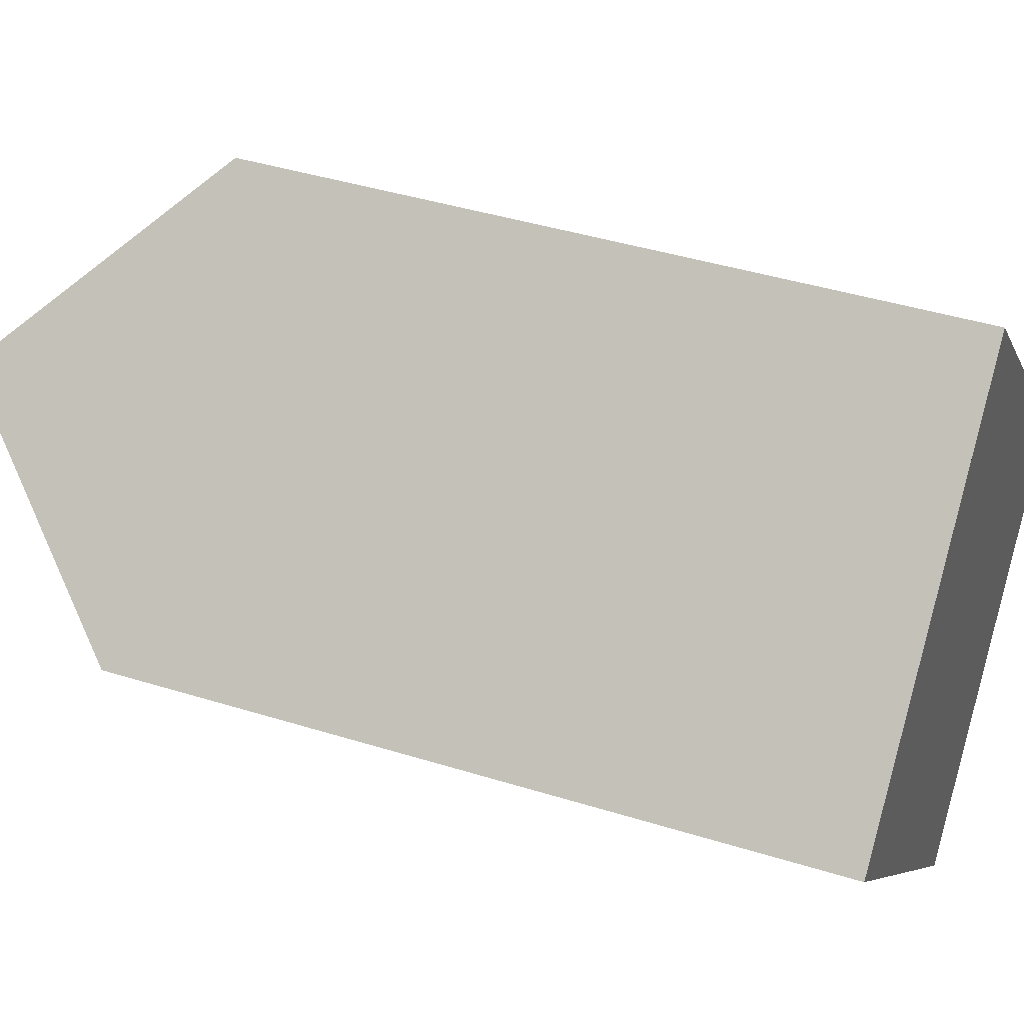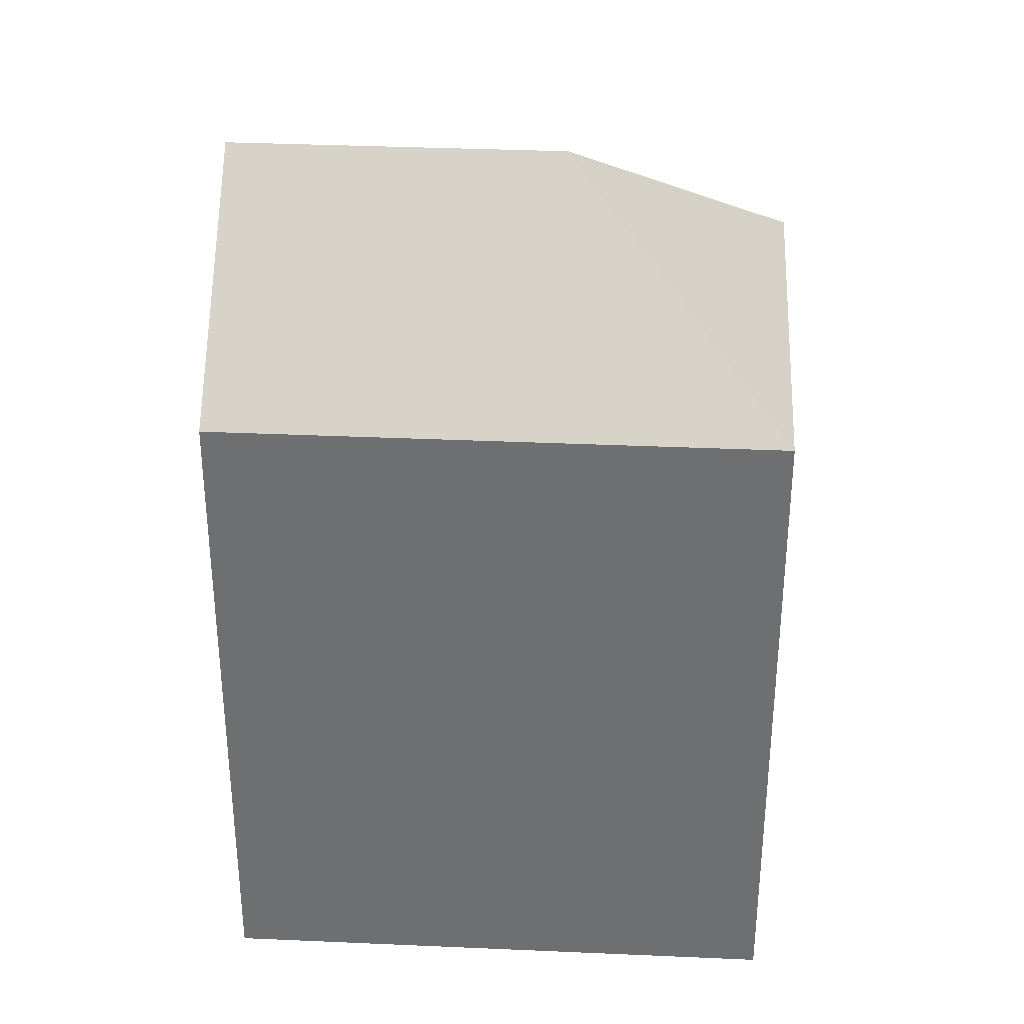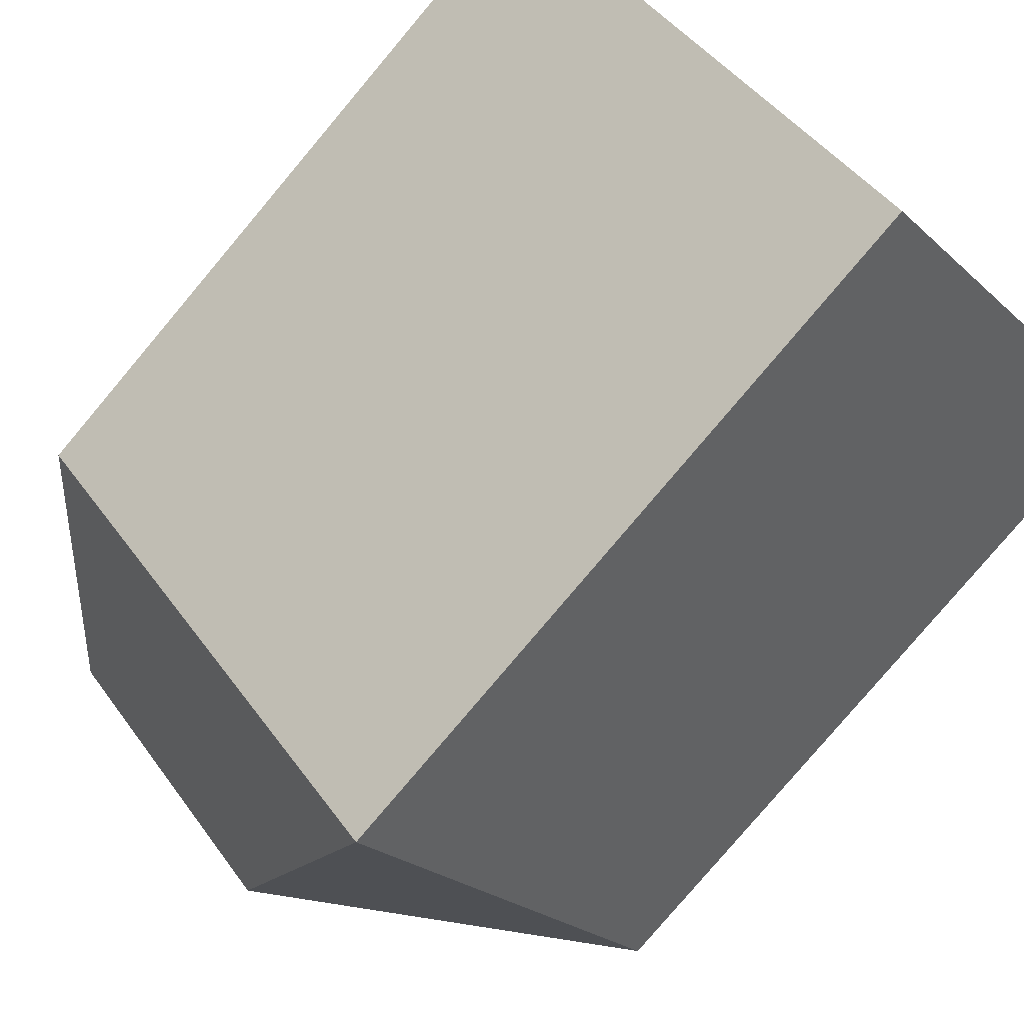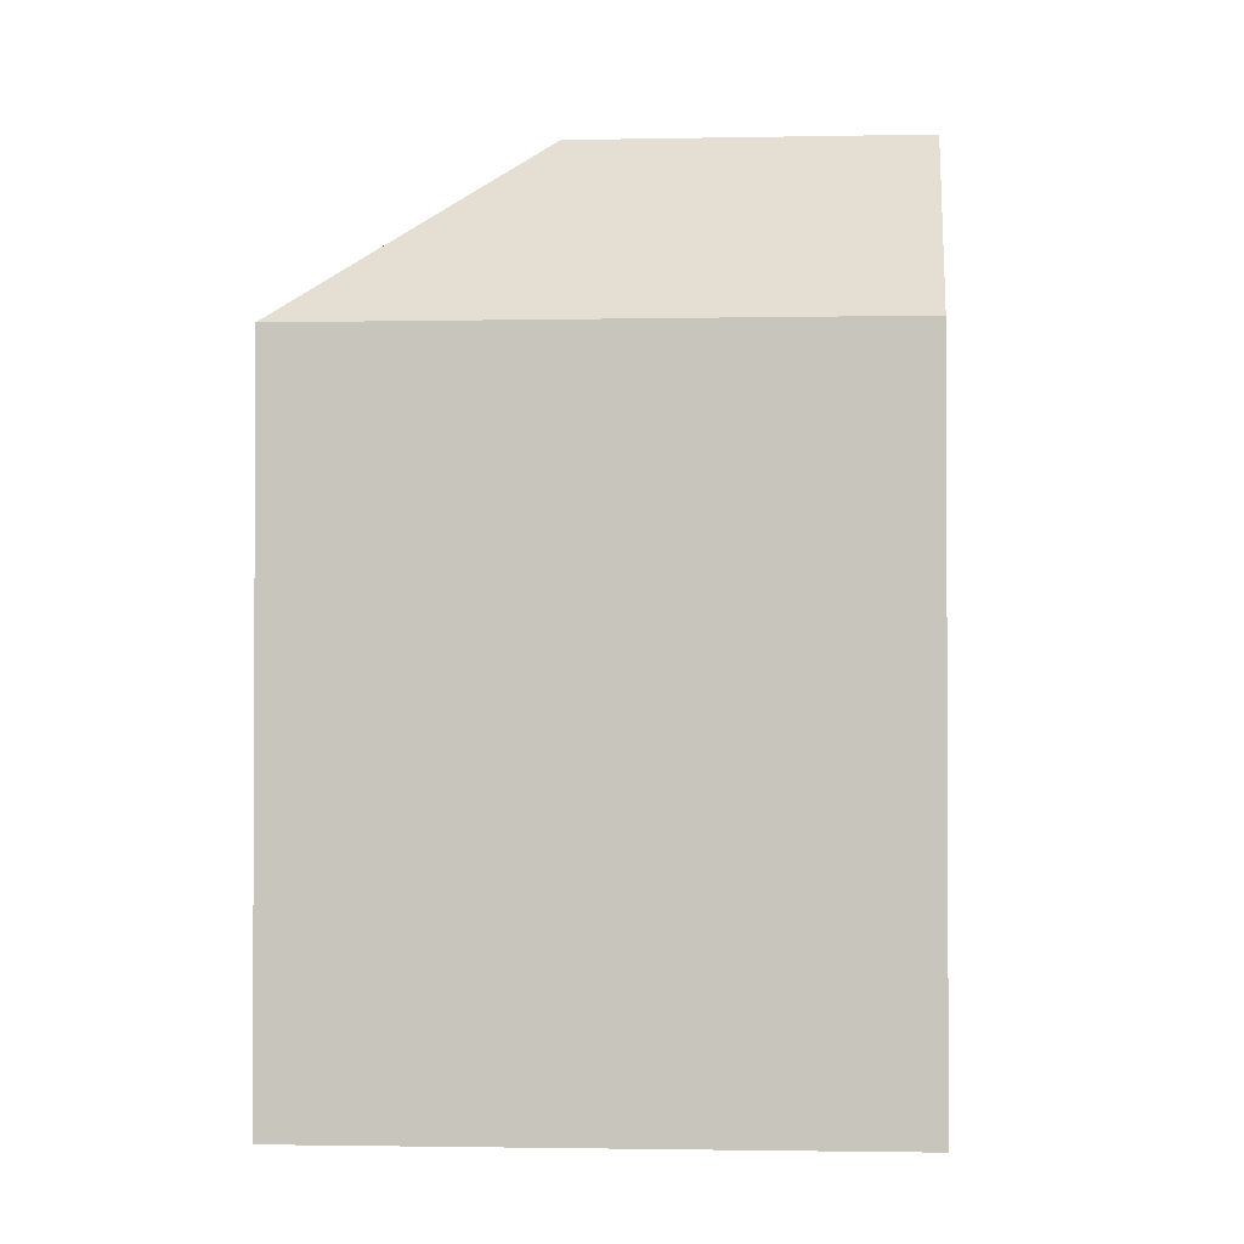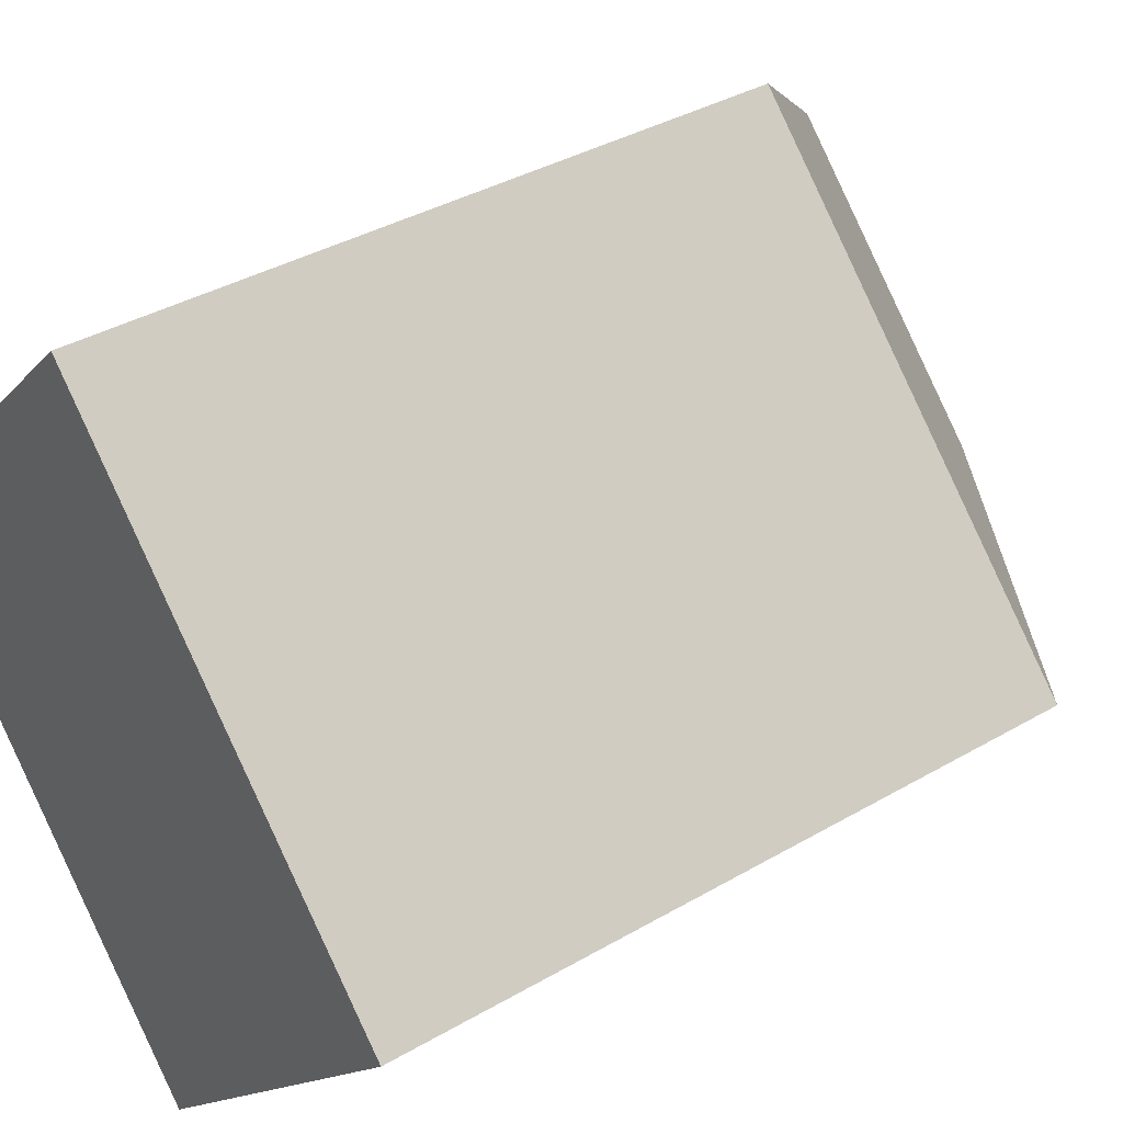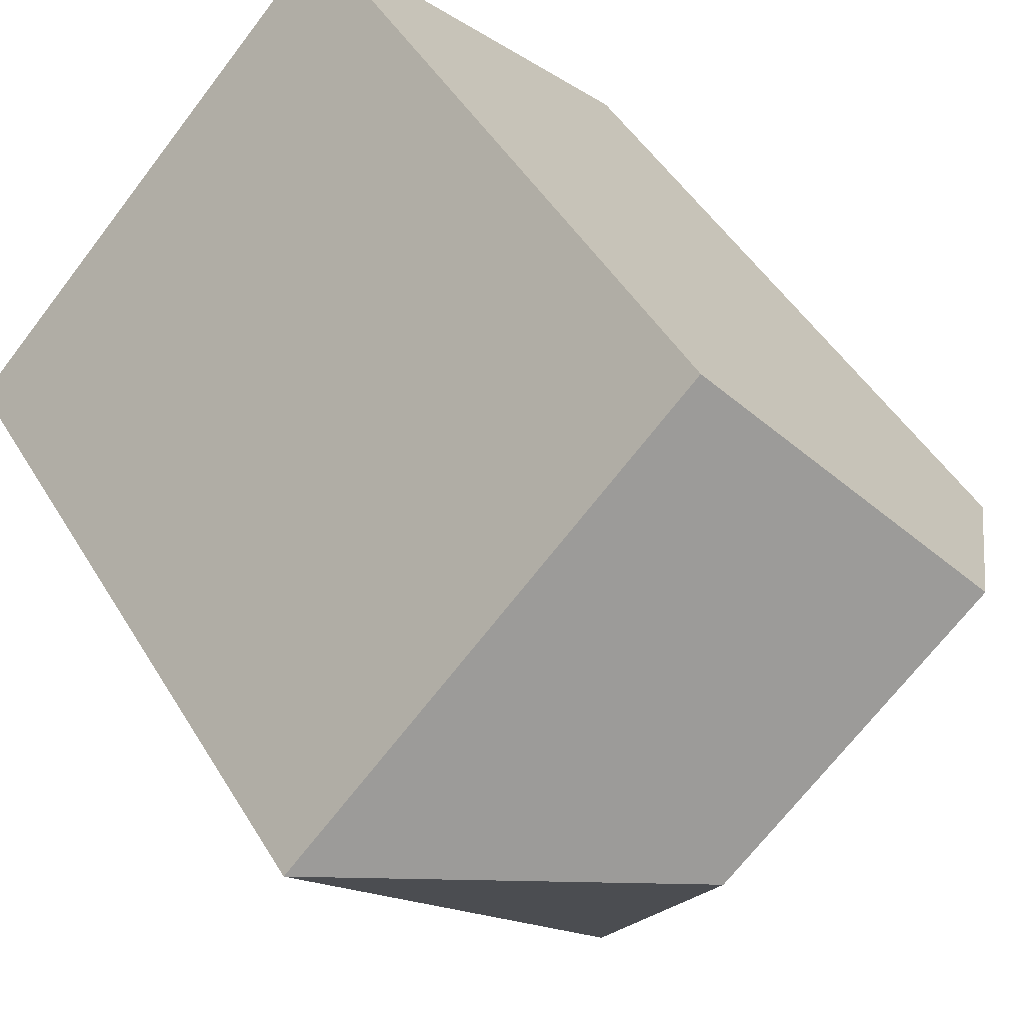
<metadata>
{"format":"obj","ext":"obj","renderer":"f3d","projection":"perspective","resolution":1024,"background":"white","views":[{"elev":41.8,"azim":-69.4,"up":"+Z"},{"elev":35.0,"azim":49.2,"up":"+Y"},{"elev":-79.4,"azim":-40.1,"up":"+Z"},{"elev":-1.7,"azim":-129.8,"up":"+Y"},{"elev":36.8,"azim":52.9,"up":"+Z"},{"elev":46.7,"azim":150.6,"up":"+Z"}]}
</metadata>
<code>
v  7.123 -4.335e-16 7.08
v  8.701 5.484e-16 -8.956
v  15.82 1.148e-16 -1.876
v  0 0 0
v  3.561 -2.168e-16 3.54
v  3.562 19.12 3.539
v  15.82 14.88 -1.876
v  8.764 19.12 -1.815
v  7.123 14.88 7.08
v  0.0003165 14.88 -0.0004715
v  8.701 14.88 -8.956
g defaultobject
f 1 2 3
f 2 1 4
f 4 1 5
f 6 7 8
f 7 6 9
f 10 8 11
f 8 10 6
f 7 11 8
f 9 5 1
f 5 9 4
f 4 9 10
f 10 9 6
f 2 7 3
f 7 2 11
f 3 9 1
f 9 3 7
f 10 2 4
f 2 10 11

</code>
